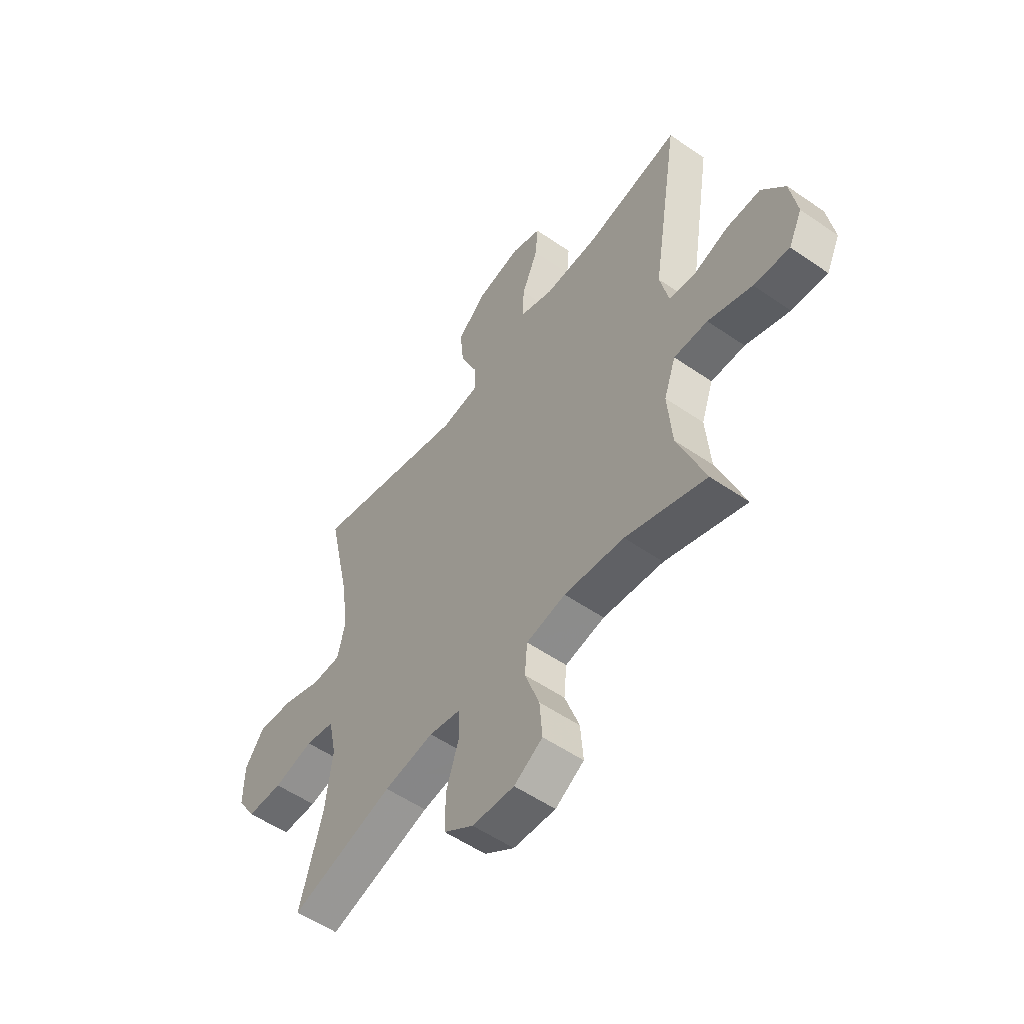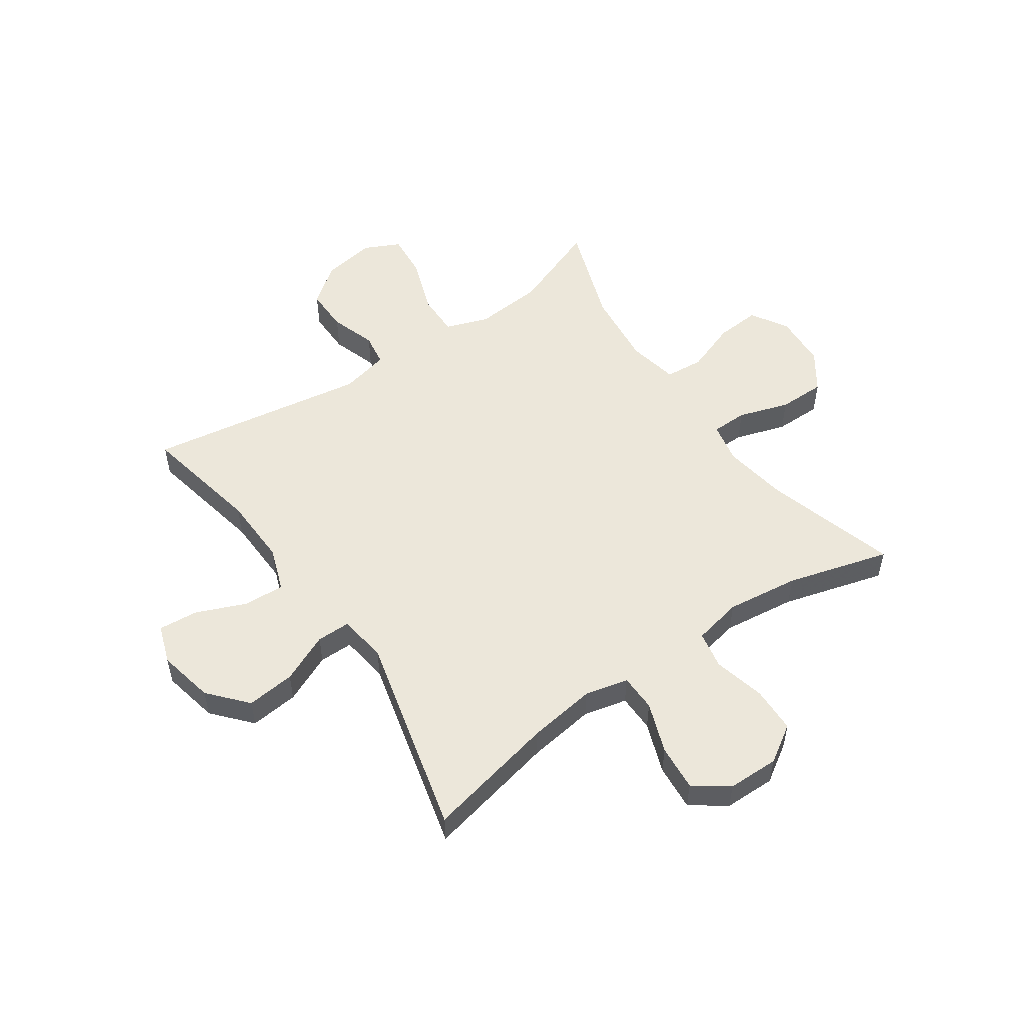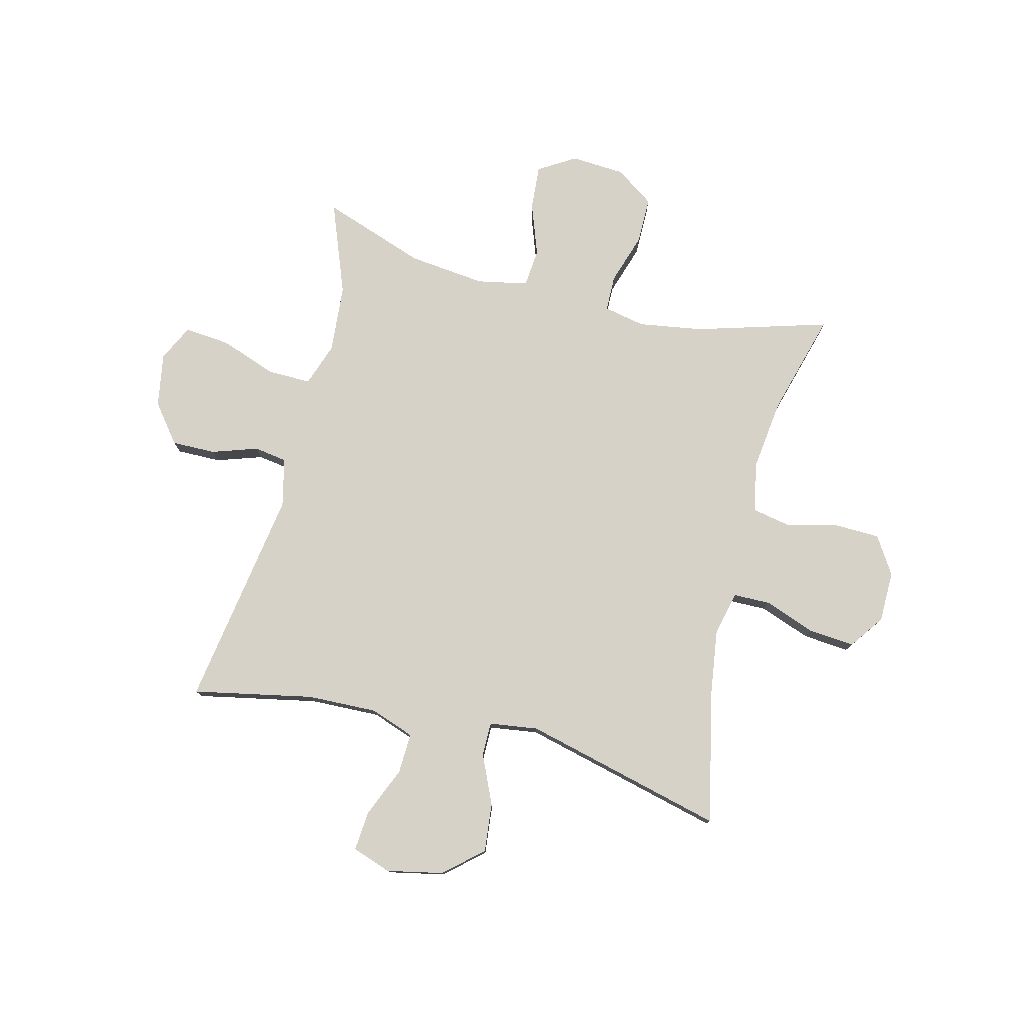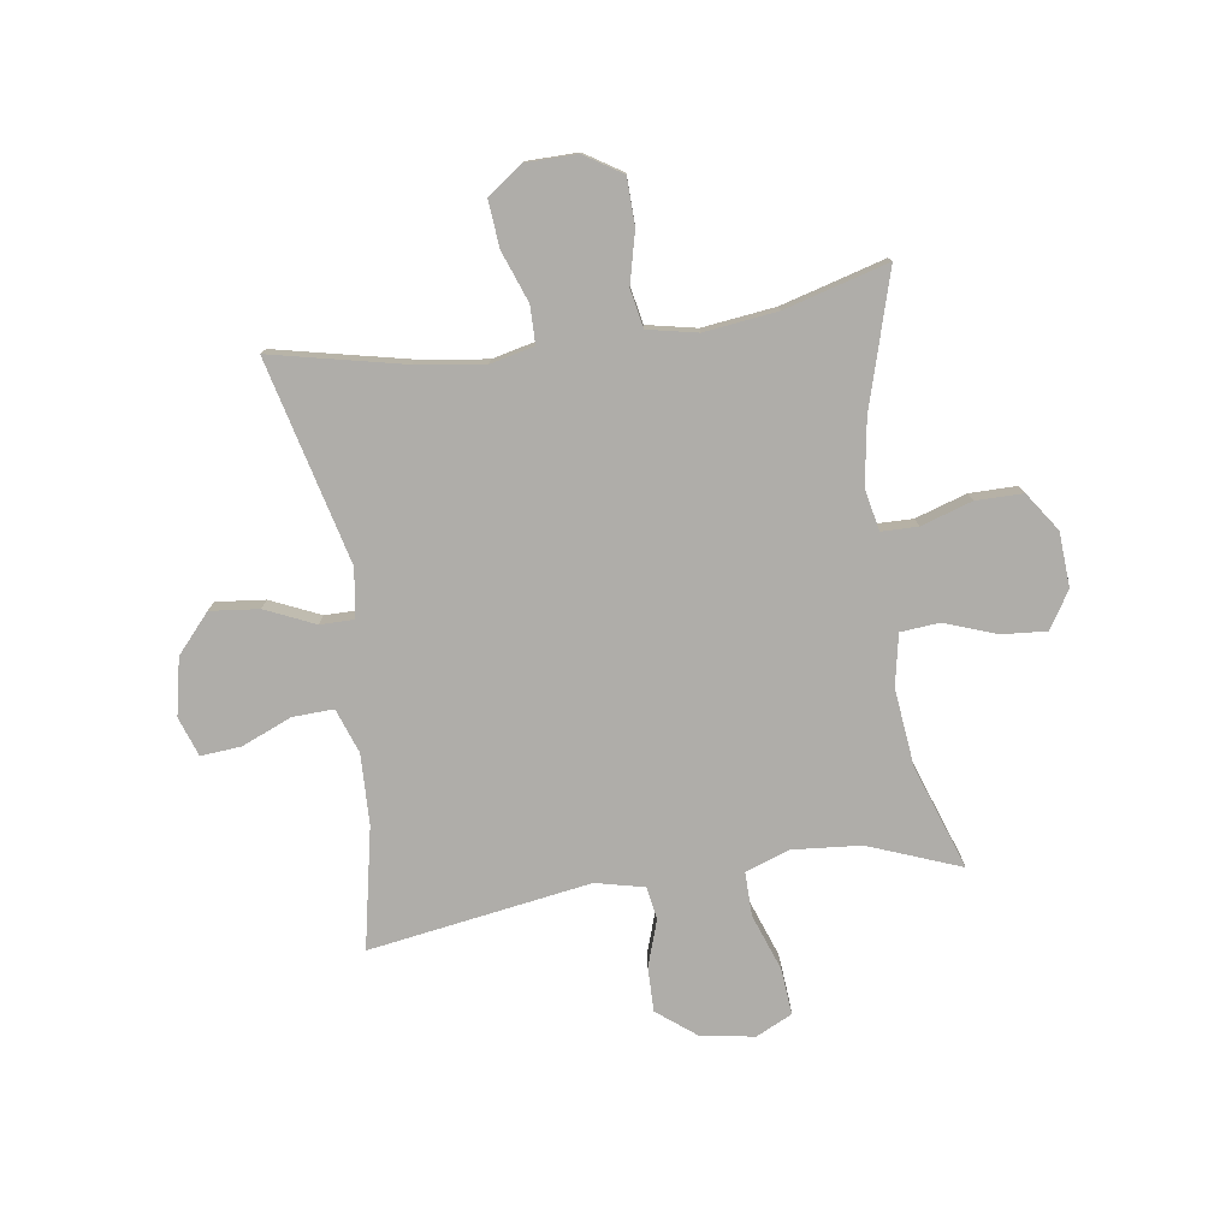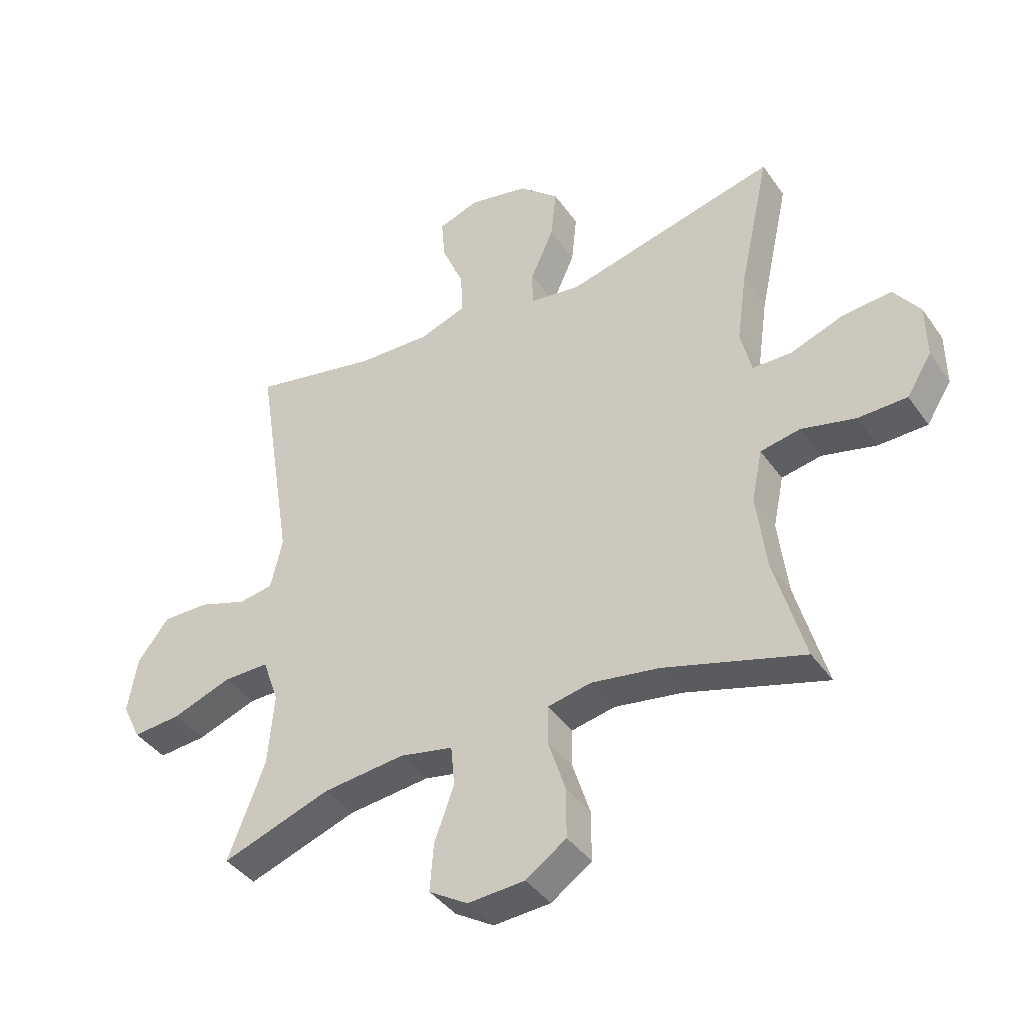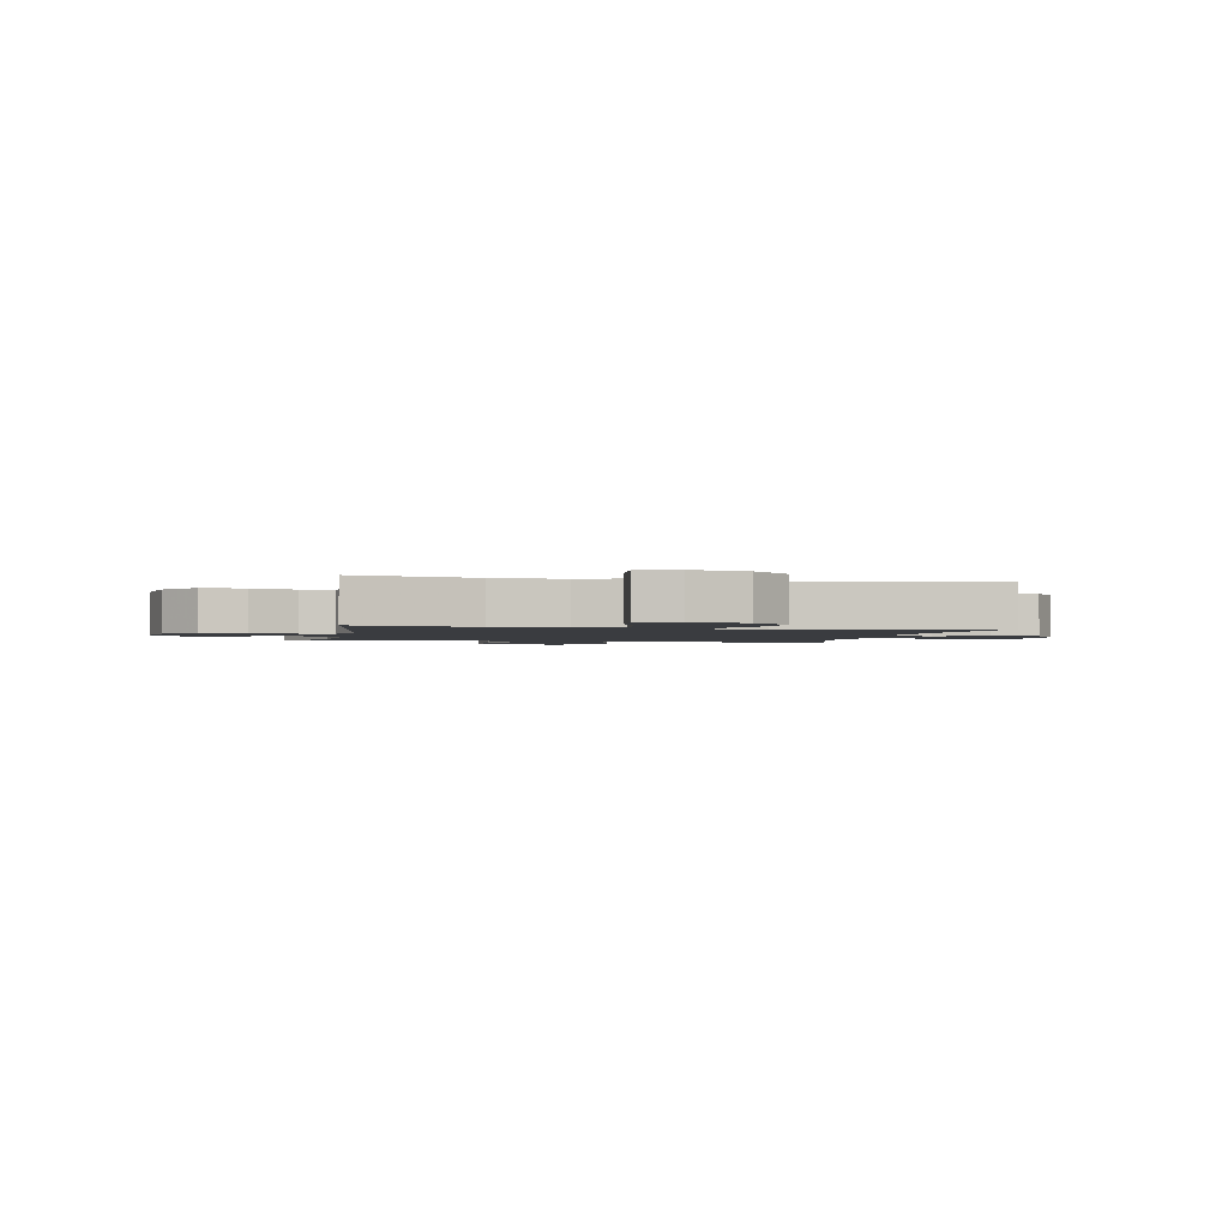
<metadata>
{"format":"obj","ext":"obj","renderer":"f3d","projection":"perspective","resolution":1024,"background":"white","views":[{"elev":-54.6,"azim":-126.2,"up":"+Z"},{"elev":52.9,"azim":55.4,"up":"+Y"},{"elev":78.0,"azim":14.1,"up":"+Y"},{"elev":-77.4,"azim":98.3,"up":"+Y"},{"elev":-40.4,"azim":31.7,"up":"+Z"},{"elev":-1.9,"azim":-11.9,"up":"+Y"}]}
</metadata>
<code>
v -0.5 0.07 0.5
v -0.287 0.07 0.457
v -0.163 0.07 0.453
v -0.085 0.07 0.481
v -0.088 0.07 0.553
v -0.125 0.07 0.641
v -0.131 0.07 0.712
v -0.062 0.07 0.736
v 0.038 0.07 0.715
v 0.105 0.07 0.656
v 0.096 0.07 0.57
v 0.057 0.07 0.483
v 0.057 0.07 0.423
v 0.143 0.07 0.411
v 0.5 0.07 0.5
v 0.449 0.07 0.267
v 0.432 0.07 0.147
v 0.45 0.07 0.07
v 0.516 0.07 0.069
v 0.606 0.07 0.102
v 0.688 0.07 0.109
v 0.732 0.07 0.048
v 0.733 0.07 -0.043
v 0.691 0.07 -0.109
v 0.609 0.07 -0.111
v 0.518 0.07 -0.089
v 0.451 0.07 -0.102
v 0.433 0.07 -0.189
v 0.449 0.07 -0.318
v 0.5 0.07 -0.5
v 0.265 0.07 -0.431
v 0.151 0.07 -0.413
v 0.078 0.07 -0.428
v 0.077 0.07 -0.492
v 0.106 0.07 -0.582
v 0.106 0.07 -0.665
v 0.038 0.07 -0.712
v -0.058 0.07 -0.718
v -0.123 0.07 -0.678
v -0.117 0.07 -0.599
v -0.084 0.07 -0.507
v -0.09 0.07 -0.439
v -0.18 0.07 -0.421
v -0.317 0.07 -0.436
v -0.5 0.07 -0.5
v -0.438 0.07 -0.338
v -0.428 0.07 -0.217
v -0.455 0.07 -0.14
v -0.532 0.07 -0.141
v -0.632 0.07 -0.177
v -0.713 0.07 -0.184
v -0.744 0.07 -0.12
v -0.728 0.07 -0.025
v -0.675 0.07 0.043
v -0.597 0.07 0.042
v -0.516 0.07 0.015
v -0.458 0.07 0.024
v -0.438 0.07 0.11
v -0.5 0 0.5
v -0.287 0 0.457
v -0.163 0 0.453
v -0.085 0 0.481
v -0.088 0 0.553
v -0.125 0 0.641
v -0.131 0 0.712
v -0.062 0 0.736
v 0.038 0 0.715
v 0.105 0 0.656
v 0.096 0 0.57
v 0.057 0 0.483
v 0.057 0 0.423
v 0.143 0 0.411
v 0.5 0 0.5
v 0.449 0 0.267
v 0.432 0 0.147
v 0.45 0 0.07
v 0.516 0 0.069
v 0.606 0 0.102
v 0.688 0 0.109
v 0.732 0 0.048
v 0.733 0 -0.043
v 0.691 0 -0.109
v 0.609 0 -0.111
v 0.518 0 -0.089
v 0.451 0 -0.102
v 0.433 0 -0.189
v 0.449 0 -0.318
v 0.5 0 -0.5
v 0.265 0 -0.431
v 0.151 0 -0.413
v 0.078 0 -0.428
v 0.077 0 -0.492
v 0.106 0 -0.582
v 0.106 0 -0.665
v 0.038 0 -0.712
v -0.058 0 -0.718
v -0.123 0 -0.678
v -0.117 0 -0.599
v -0.084 0 -0.507
v -0.09 0 -0.439
v -0.18 0 -0.421
v -0.317 0 -0.436
v -0.5 0 -0.5
v -0.438 0 -0.338
v -0.428 0 -0.217
v -0.455 0 -0.14
v -0.532 0 -0.141
v -0.632 0 -0.177
v -0.713 0 -0.184
v -0.744 0 -0.12
v -0.728 0 -0.025
v -0.675 0 0.043
v -0.597 0 0.042
v -0.516 0 0.015
v -0.458 0 0.024
v -0.438 0 0.11
f 54 55 56
f 53 54 56
f 52 53 56
f 51 52 56
f 50 51 56
f 49 50 56
f 48 49 56 57
f 47 48 57 58
f 44 45 46
f 43 44 46 47
f 42 43 47 58
f 39 40 41
f 38 39 41
f 37 38 41
f 36 37 41
f 35 36 41
f 34 35 41
f 33 34 41 42
f 58 1 2
f 42 58 2
f 33 42 2
f 32 33 2
f 29 30 31
f 32 2 3
f 31 32 3
f 29 31 3
f 28 29 3
f 24 25 26
f 23 24 26
f 22 23 26
f 21 22 26
f 20 21 26
f 19 20 26
f 18 19 26 27
f 28 3 4
f 27 28 4
f 18 27 4
f 17 18 4
f 14 15 16
f 13 14 16 17
f 10 11 12
f 9 10 12
f 8 9 12
f 7 8 12
f 6 7 12
f 5 6 12
f 5 12 13
f 4 5 13
f 4 13 17
f 114 113 112
f 114 112 111
f 114 111 110
f 114 110 109
f 114 109 108
f 114 108 107
f 115 114 107 106
f 116 115 106 105
f 104 103 102
f 105 104 102 101
f 116 105 101 100
f 99 98 97
f 99 97 96
f 99 96 95
f 99 95 94
f 99 94 93
f 99 93 92
f 100 99 92 91
f 60 59 116
f 60 116 100
f 60 100 91
f 60 91 90
f 89 88 87
f 61 60 90
f 61 90 89
f 61 89 87
f 61 87 86
f 84 83 82
f 84 82 81
f 84 81 80
f 84 80 79
f 84 79 78
f 84 78 77
f 85 84 77 76
f 62 61 86
f 62 86 85
f 62 85 76
f 62 76 75
f 74 73 72
f 75 74 72 71
f 70 69 68
f 70 68 67
f 70 67 66
f 70 66 65
f 70 65 64
f 70 64 63
f 71 70 63
f 71 63 62
f 75 71 62
f 1 59 60 2
f 2 60 61 3
f 3 61 62 4
f 4 62 63 5
f 5 63 64 6
f 6 64 65 7
f 7 65 66 8
f 8 66 67 9
f 9 67 68 10
f 10 68 69 11
f 11 69 70 12
f 12 70 71 13
f 13 71 72 14
f 14 72 73 15
f 15 73 74 16
f 16 74 75 17
f 17 75 76 18
f 18 76 77 19
f 19 77 78 20
f 20 78 79 21
f 21 79 80 22
f 22 80 81 23
f 23 81 82 24
f 24 82 83 25
f 25 83 84 26
f 26 84 85 27
f 27 85 86 28
f 28 86 87 29
f 29 87 88 30
f 30 88 89 31
f 31 89 90 32
f 32 90 91 33
f 33 91 92 34
f 34 92 93 35
f 35 93 94 36
f 36 94 95 37
f 37 95 96 38
f 38 96 97 39
f 39 97 98 40
f 40 98 99 41
f 41 99 100 42
f 42 100 101 43
f 43 101 102 44
f 44 102 103 45
f 45 103 104 46
f 46 104 105 47
f 47 105 106 48
f 48 106 107 49
f 49 107 108 50
f 50 108 109 51
f 51 109 110 52
f 52 110 111 53
f 53 111 112 54
f 54 112 113 55
f 55 113 114 56
f 56 114 115 57
f 57 115 116 58
f 58 116 59 1

</code>
